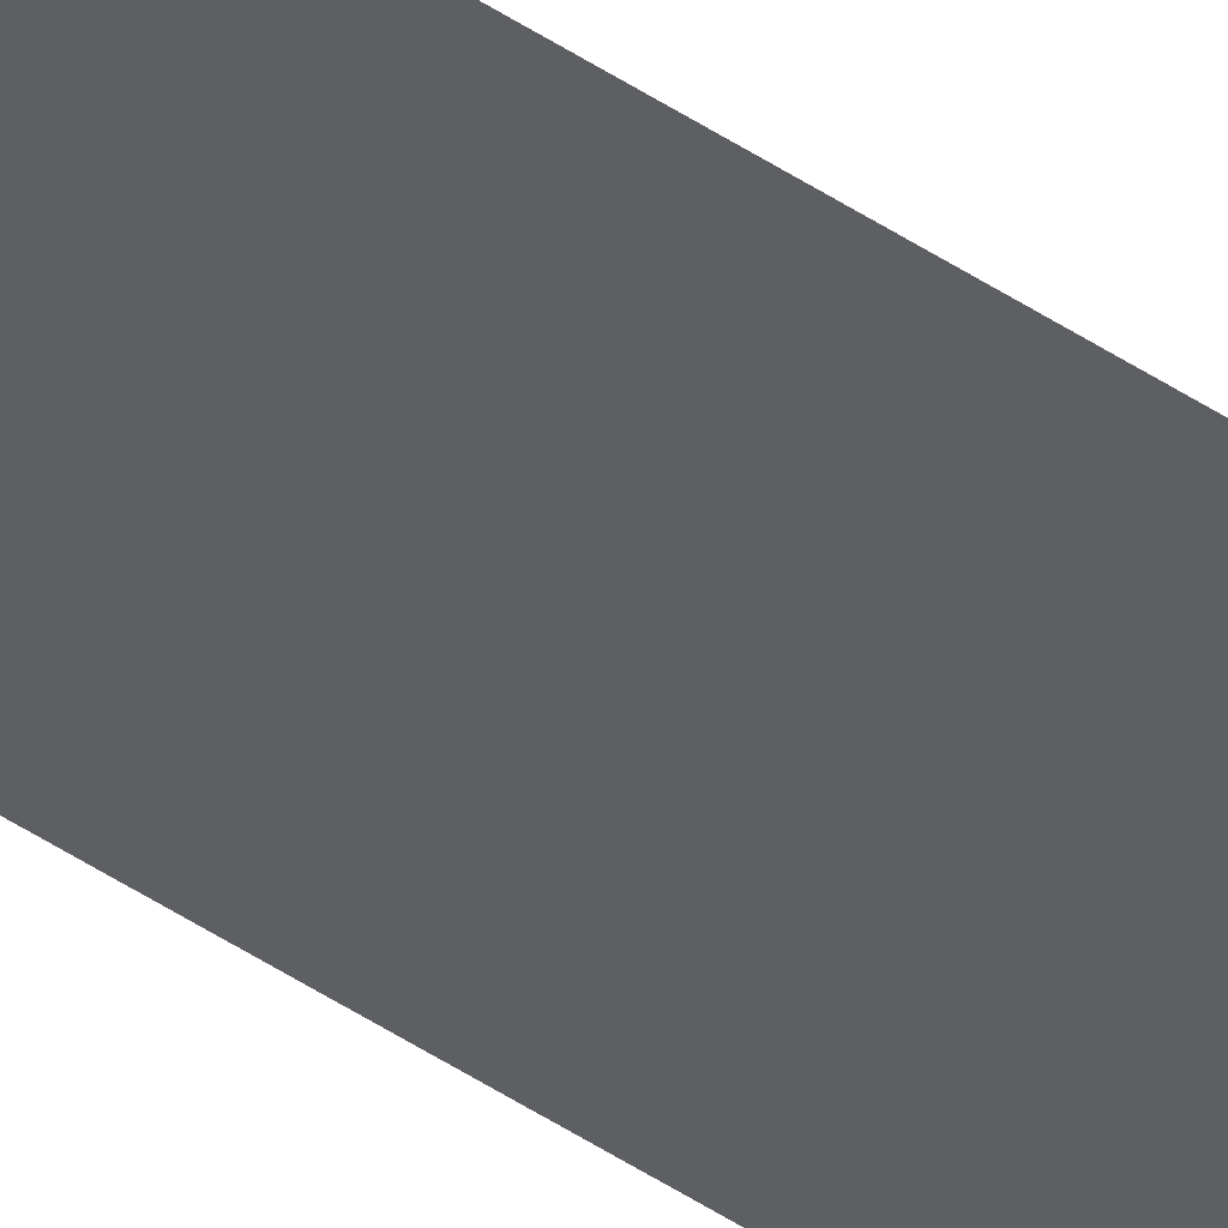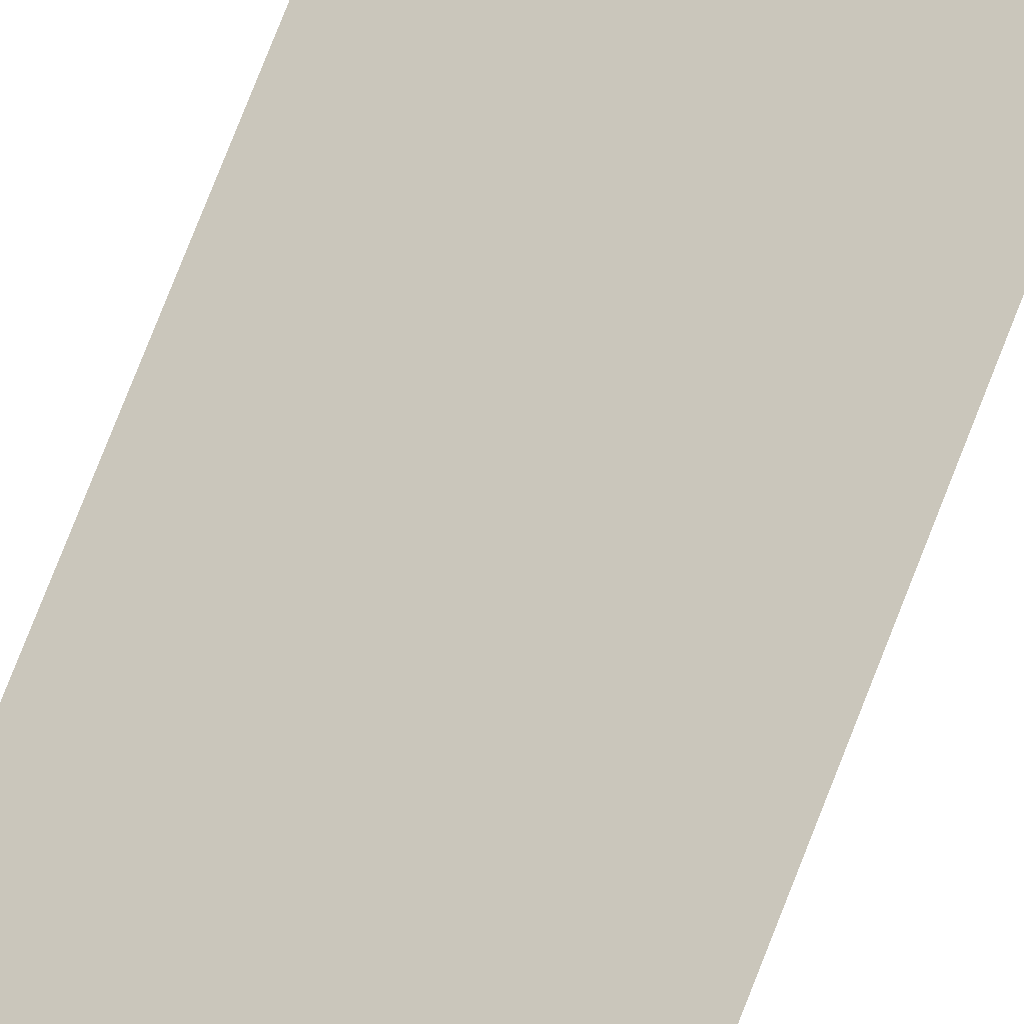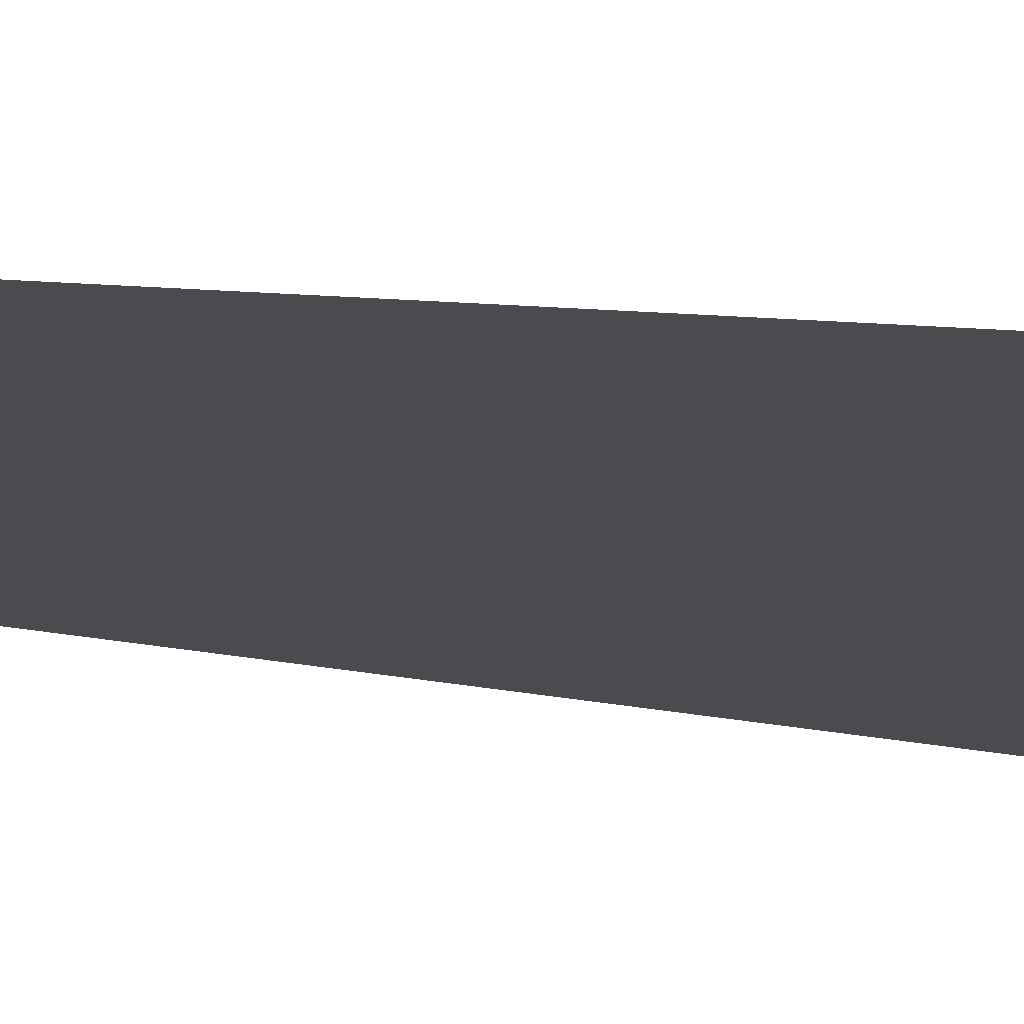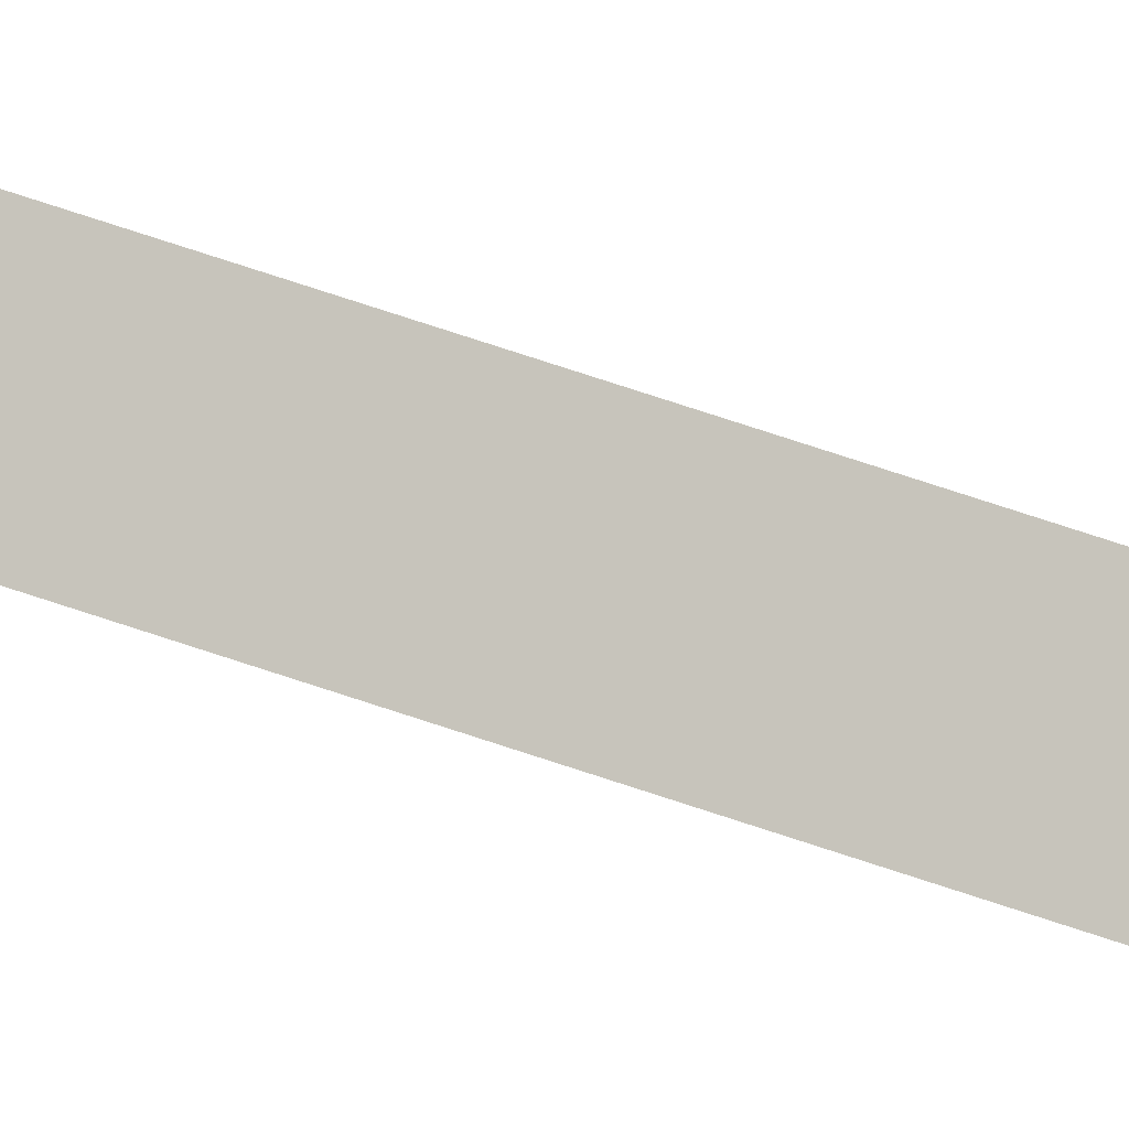
<metadata>
{"format":"obj","ext":"obj","renderer":"f3d","projection":"perspective","resolution":1024,"background":"white","views":[{"elev":-76.1,"azim":60.2,"up":"+Y"},{"elev":48.3,"azim":-163.3,"up":"+Y"},{"elev":0.7,"azim":172.4,"up":"+Y"},{"elev":54.7,"azim":111.3,"up":"+Y"}]}
</metadata>
<code>
o instance_38/Component_7/ID299#ID299
v -0.01178 -0.004751 0.08404
v 0.001302 0.003549 0.2082
v -0.006721 -0.001542 0.2082
v -0.01978 -0.009829 -0.9768
v -0.01671 -0.00788 0.06668
v -0.01978 -0.009829 0.06668
v 0.02127 0.01622 0.06668
v 0.02442 0.01822 0.06073
v 0.02442 0.01822 -0.9727
v 0.02442 0.01822 -0.9899
v -0.01707 -0.008108 -0.9885
v -0.01058 -0.003992 -0.9979
v 0.01149 0.01001 -1.003
v -0.001444 0.001807 -1.003
v 0.0103 0.009261 0.08404
v 0.00219 0.004123 0.2082
v 0.01523 0.01239 0.06668
v 0.02127 0.01622 0.06668
v -0.01671 -0.00788 0.06668
v 0.01523 0.01239 0.06668
v 0.0103 0.009261 0.08404
v -0.01178 -0.004751 0.08404
v 0.001302 0.003549 0.2082
v 0.00219 0.004123 0.2082
v -0.001444 0.001807 -1.003
v -0.01058 -0.003992 -0.9979
v 0.01149 0.01001 -1.003
v 0.02442 0.01822 -0.9899
v -0.01707 -0.008108 -0.9885
v -0.01978 -0.009829 -0.9768
v 0.02442 0.01822 -0.9727
v 0.02442 0.01822 0.06073
v -0.01978 -0.009829 0.06668
v -0.006721 -0.001542 0.2082
f 1 2 3
f 4 5 6
f 5 4 7
f 7 4 8
f 8 4 9
f 9 4 10
f 10 4 11
f 10 11 12
f 10 12 13
f 13 12 14
f 2 15 16
f 15 2 1
f 15 1 5
f 15 5 17
f 17 5 7
f 18 19 20
f 20 19 21
f 19 22 21
f 22 23 21
f 24 21 23
f 25 26 27
f 27 26 28
f 26 29 28
f 29 30 28
f 28 30 31
f 31 30 32
f 32 30 18
f 18 30 19
f 33 19 30
f 34 23 22

</code>
